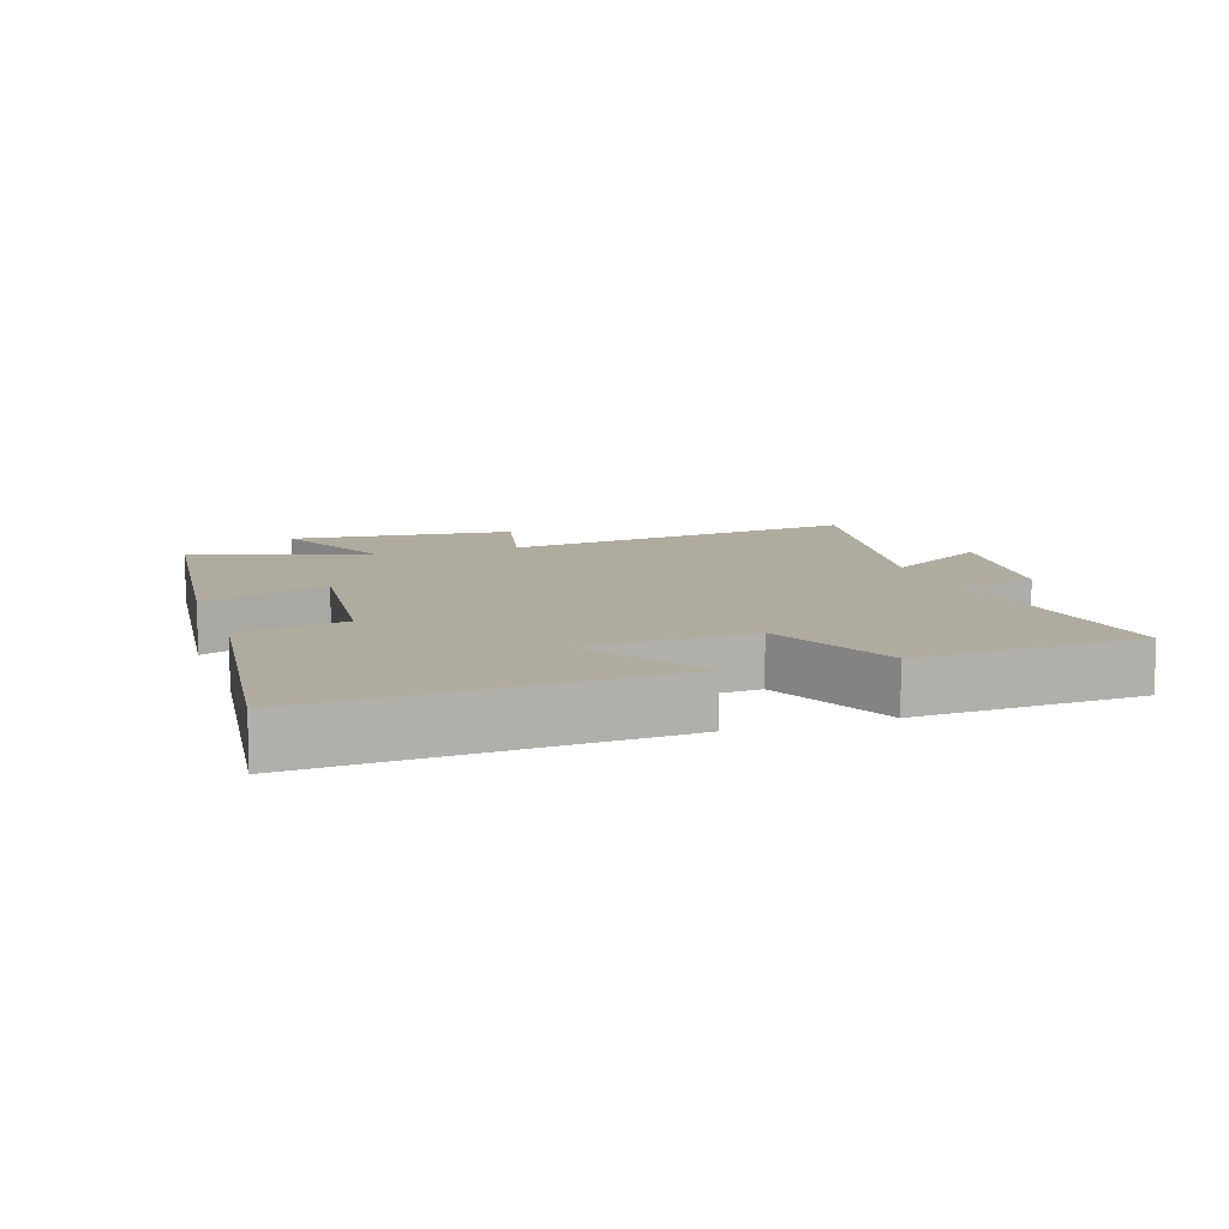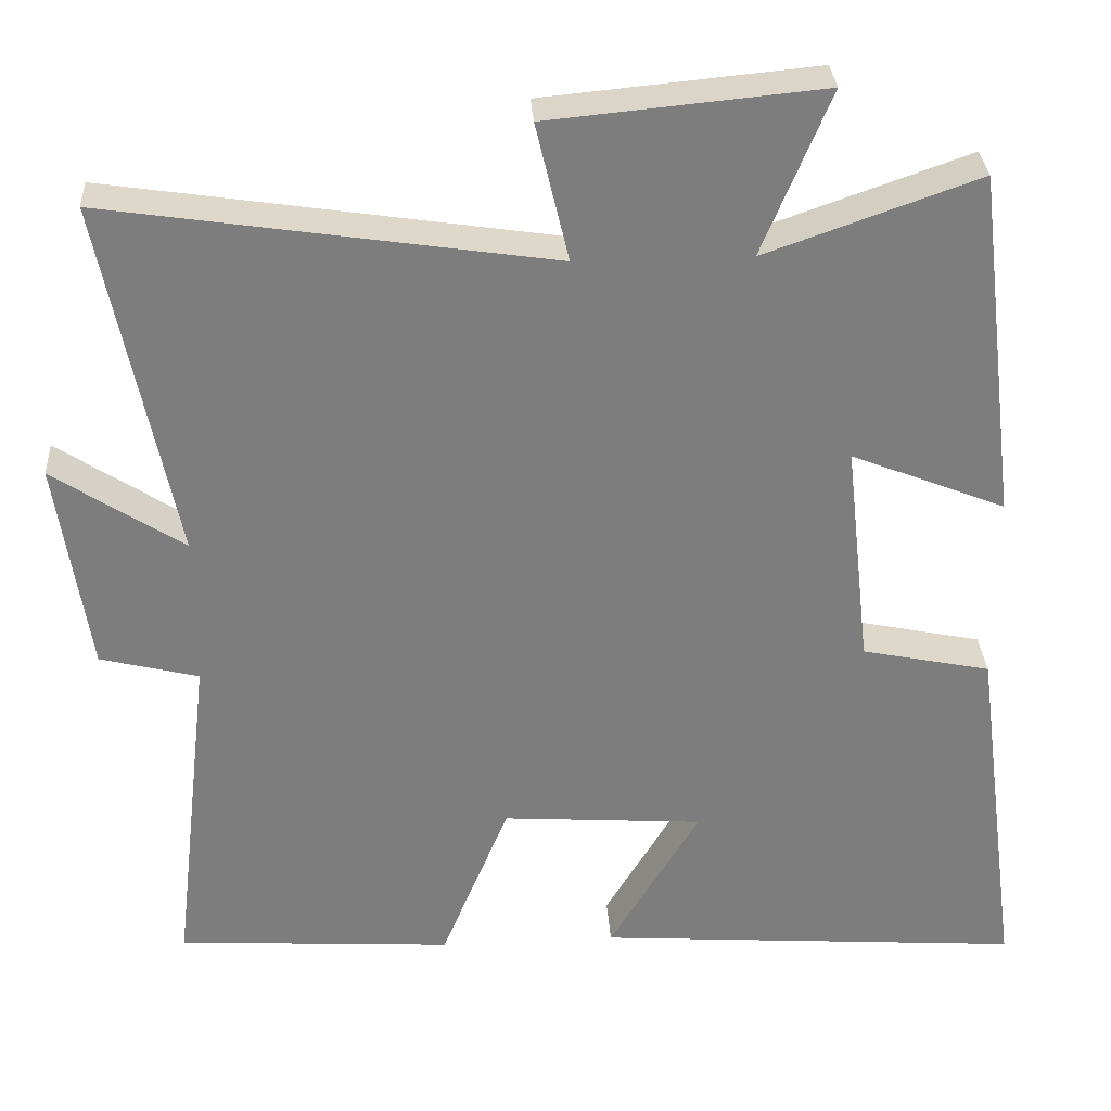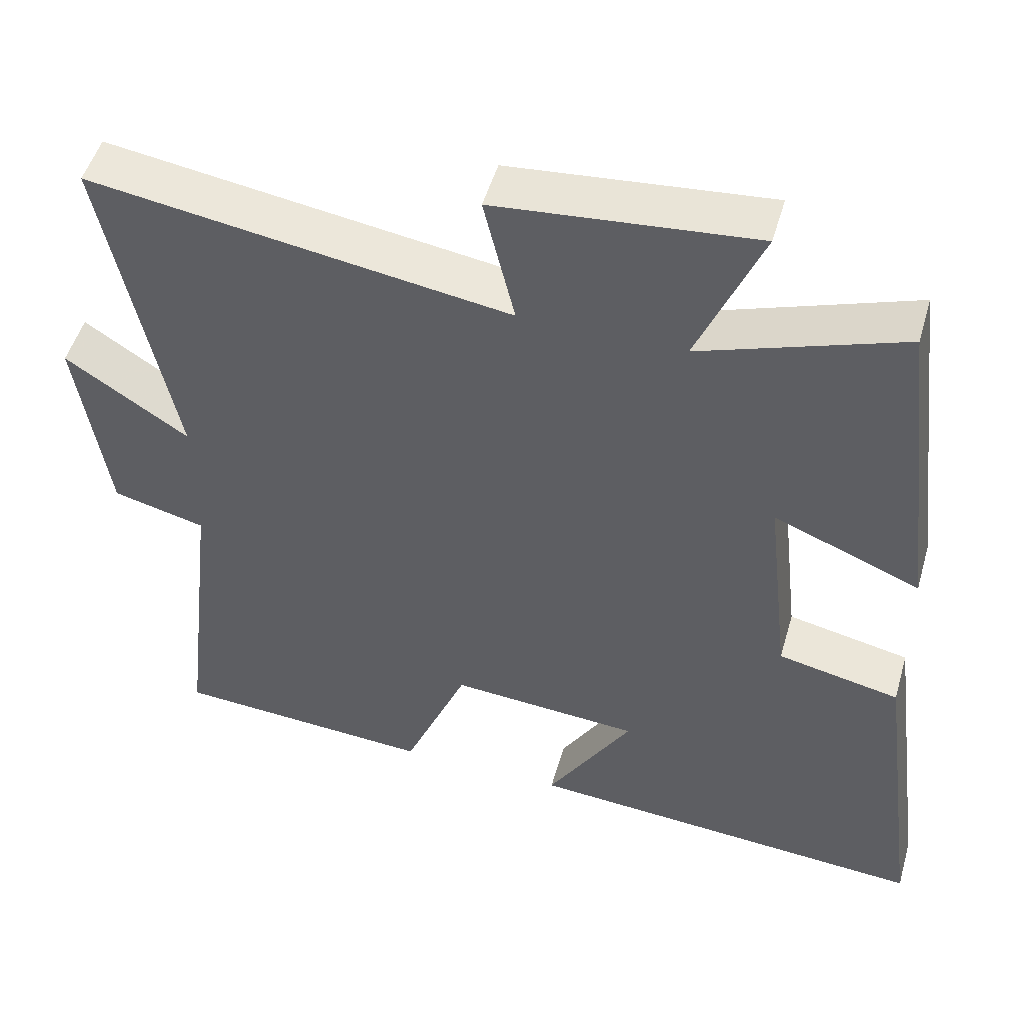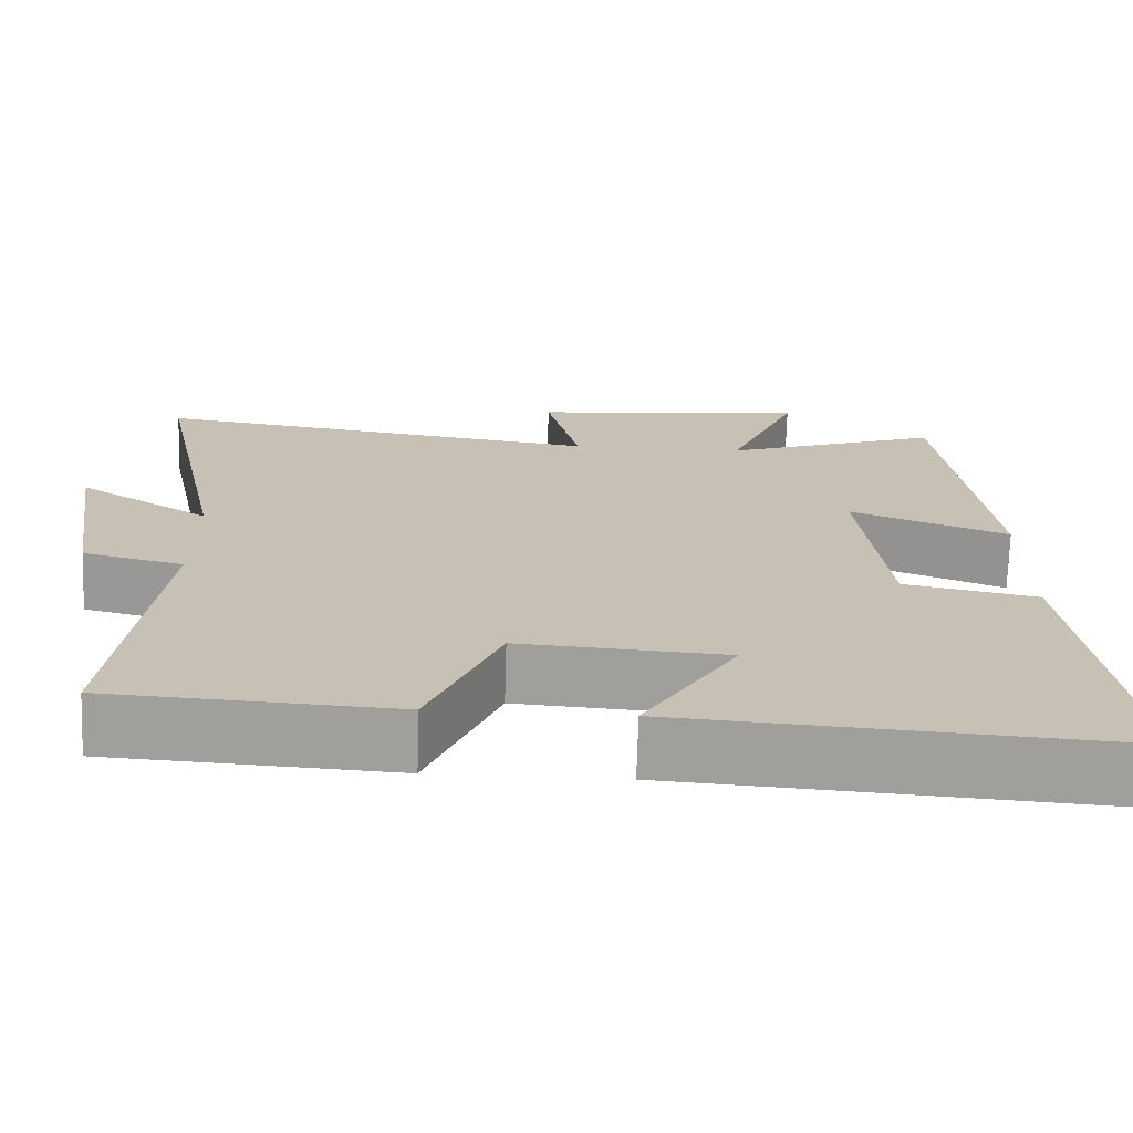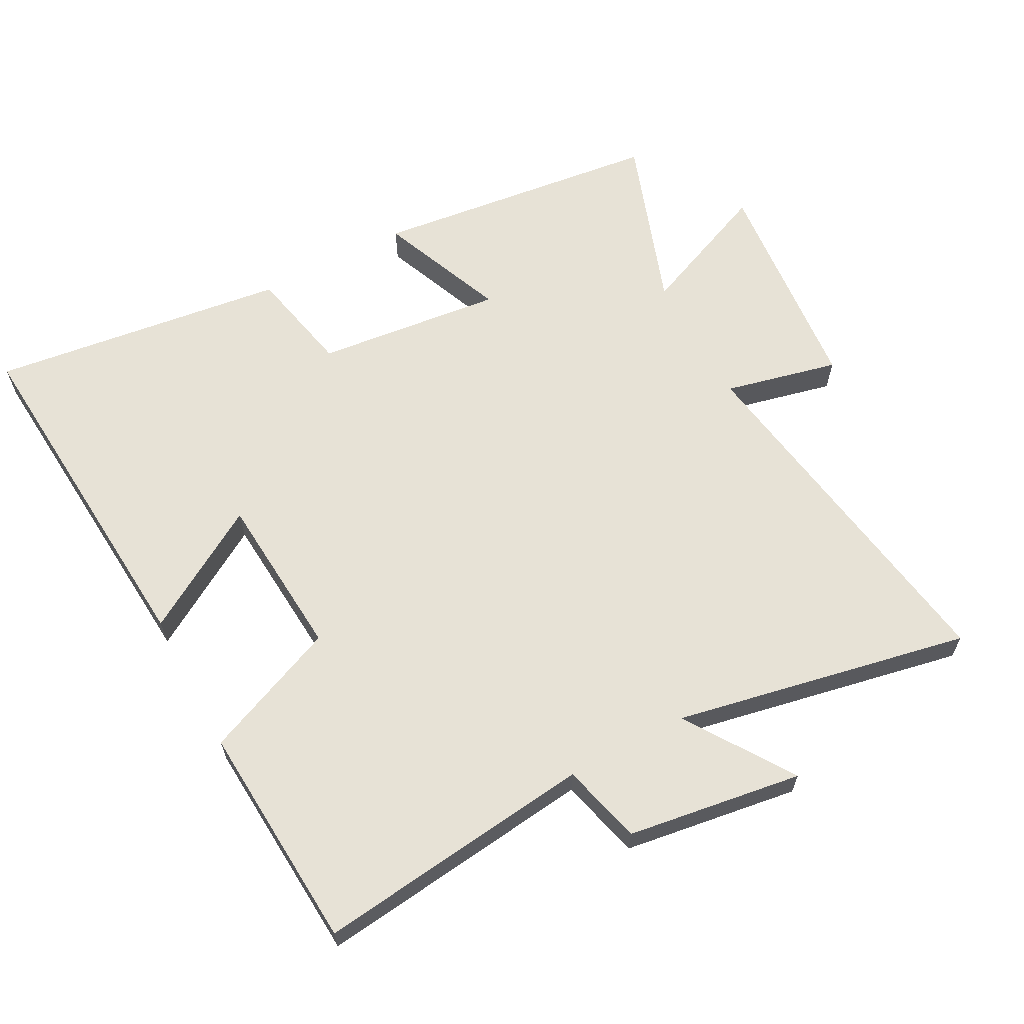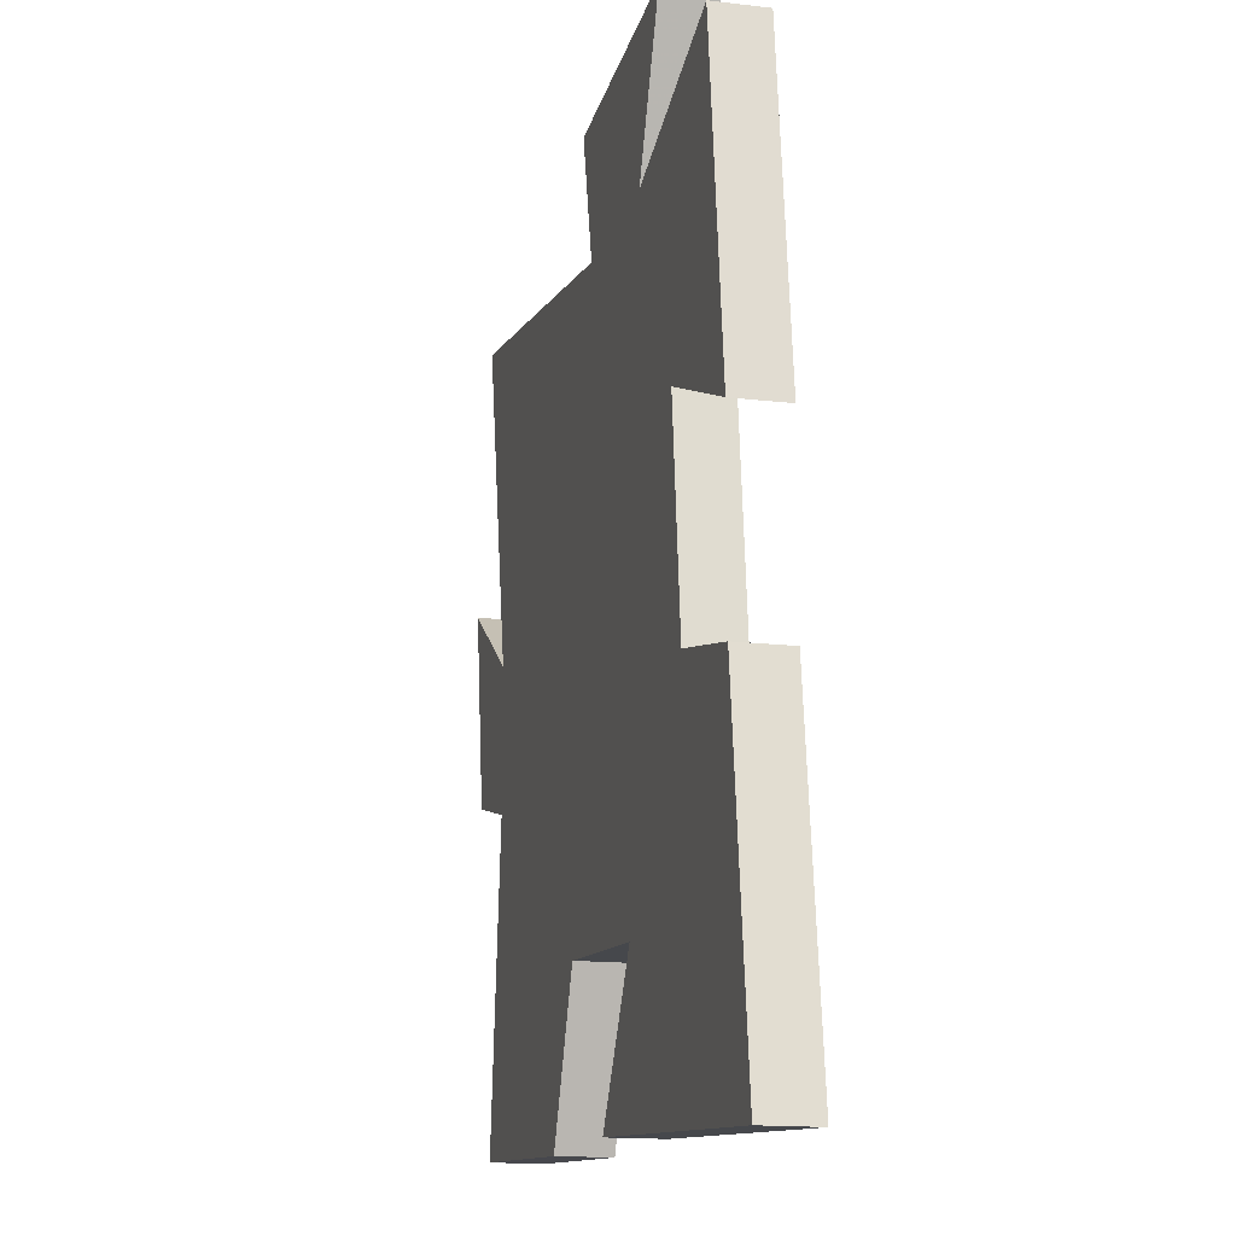
<metadata>
{"format":"obj","ext":"obj","renderer":"f3d","projection":"perspective","resolution":1024,"background":"white","views":[{"elev":9.7,"azim":161.4,"up":"+Y"},{"elev":31.1,"azim":-3.7,"up":"+Z"},{"elev":50.2,"azim":16.0,"up":"+Z"},{"elev":-71.7,"azim":-1.7,"up":"+Z"},{"elev":63.1,"azim":-118.3,"up":"+Y"},{"elev":-15.2,"azim":75.7,"up":"+Z"}]}
</metadata>
<code>
v -0.549 0.07 -0.478
v -0.5 0.07 -0.055
v -0.623 0.07 -0.024
v -0.663 0.07 0.242
v -0.5 0.07 0.135
v -0.591 0.07 0.584
v -0.037 0.07 0.5
v -0.078 0.07 0.673
v 0.264 0.07 0.705
v 0.179 0.07 0.5
v 0.446 0.07 0.594
v 0.5 0.07 0.153
v 0.306 0.07 0.231
v 0.338 0.07 -0.053
v 0.5 0.07 -0.087
v 0.56 0.07 -0.539
v 0.021 0.07 -0.5
v 0.134 0.07 -0.312
v -0.118 0.07 -0.294
v -0.203 0.07 -0.5
v -0.549 0 -0.478
v -0.5 0 -0.055
v -0.623 0 -0.024
v -0.663 0 0.242
v -0.5 0 0.135
v -0.591 0 0.584
v -0.037 0 0.5
v -0.078 0 0.673
v 0.264 0 0.705
v 0.179 0 0.5
v 0.446 0 0.594
v 0.5 0 0.153
v 0.306 0 0.231
v 0.338 0 -0.053
v 0.5 0 -0.087
v 0.56 0 -0.539
v 0.021 0 -0.5
v 0.134 0 -0.312
v -0.118 0 -0.294
v -0.203 0 -0.5
f 19 20 1 2
f 18 19 2
f 15 16 17 18
f 14 15 18 2
f 13 14 2 3
f 10 11 12 13
f 10 13 3
f 7 8 9 10
f 7 10 3
f 5 6 7
f 5 7 3
f 3 4 5
f 22 21 40 39
f 22 39 38
f 38 37 36 35
f 22 38 35 34
f 23 22 34 33
f 33 32 31 30
f 23 33 30
f 30 29 28 27
f 23 30 27
f 27 26 25
f 23 27 25
f 25 24 23
f 1 21 22 2
f 2 22 23 3
f 3 23 24 4
f 4 24 25 5
f 5 25 26 6
f 6 26 27 7
f 7 27 28 8
f 8 28 29 9
f 9 29 30 10
f 10 30 31 11
f 11 31 32 12
f 12 32 33 13
f 13 33 34 14
f 14 34 35 15
f 15 35 36 16
f 16 36 37 17
f 17 37 38 18
f 18 38 39 19
f 19 39 40 20
f 20 40 21 1

</code>
